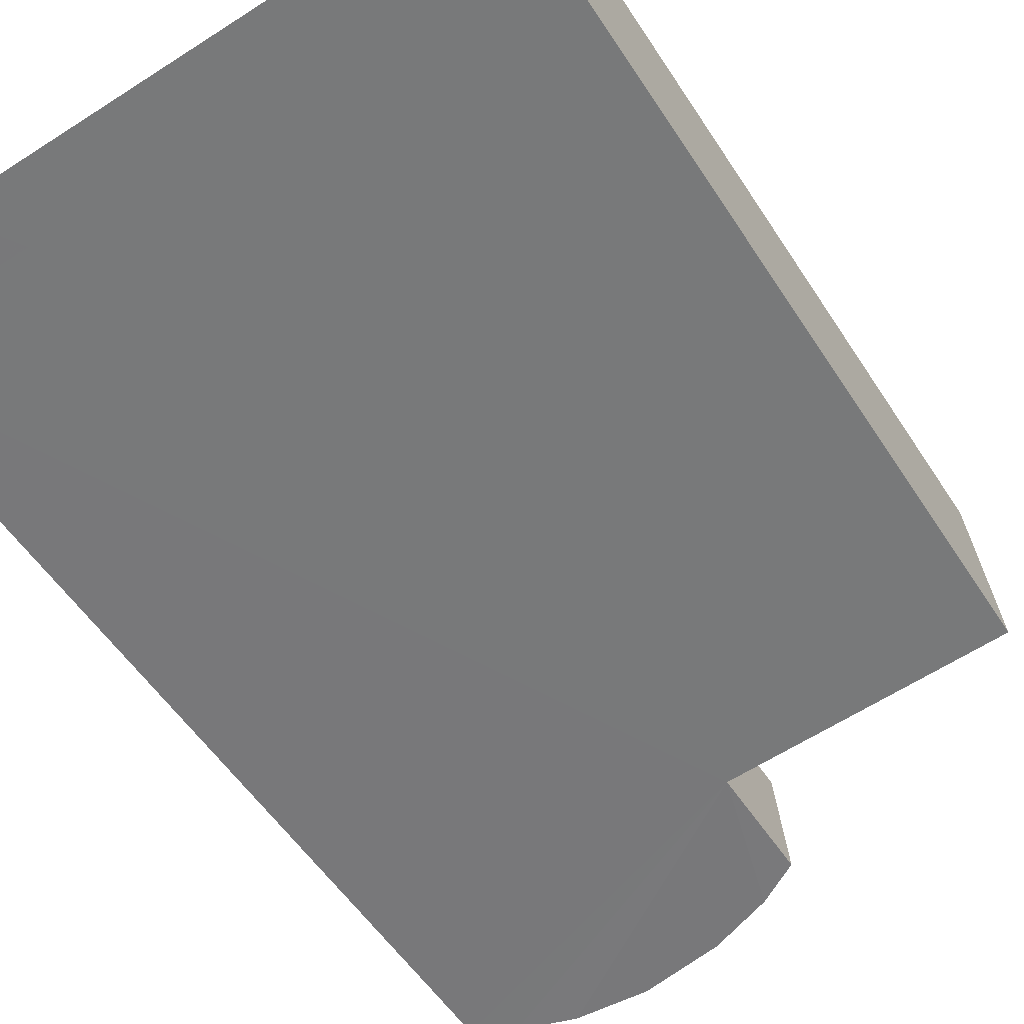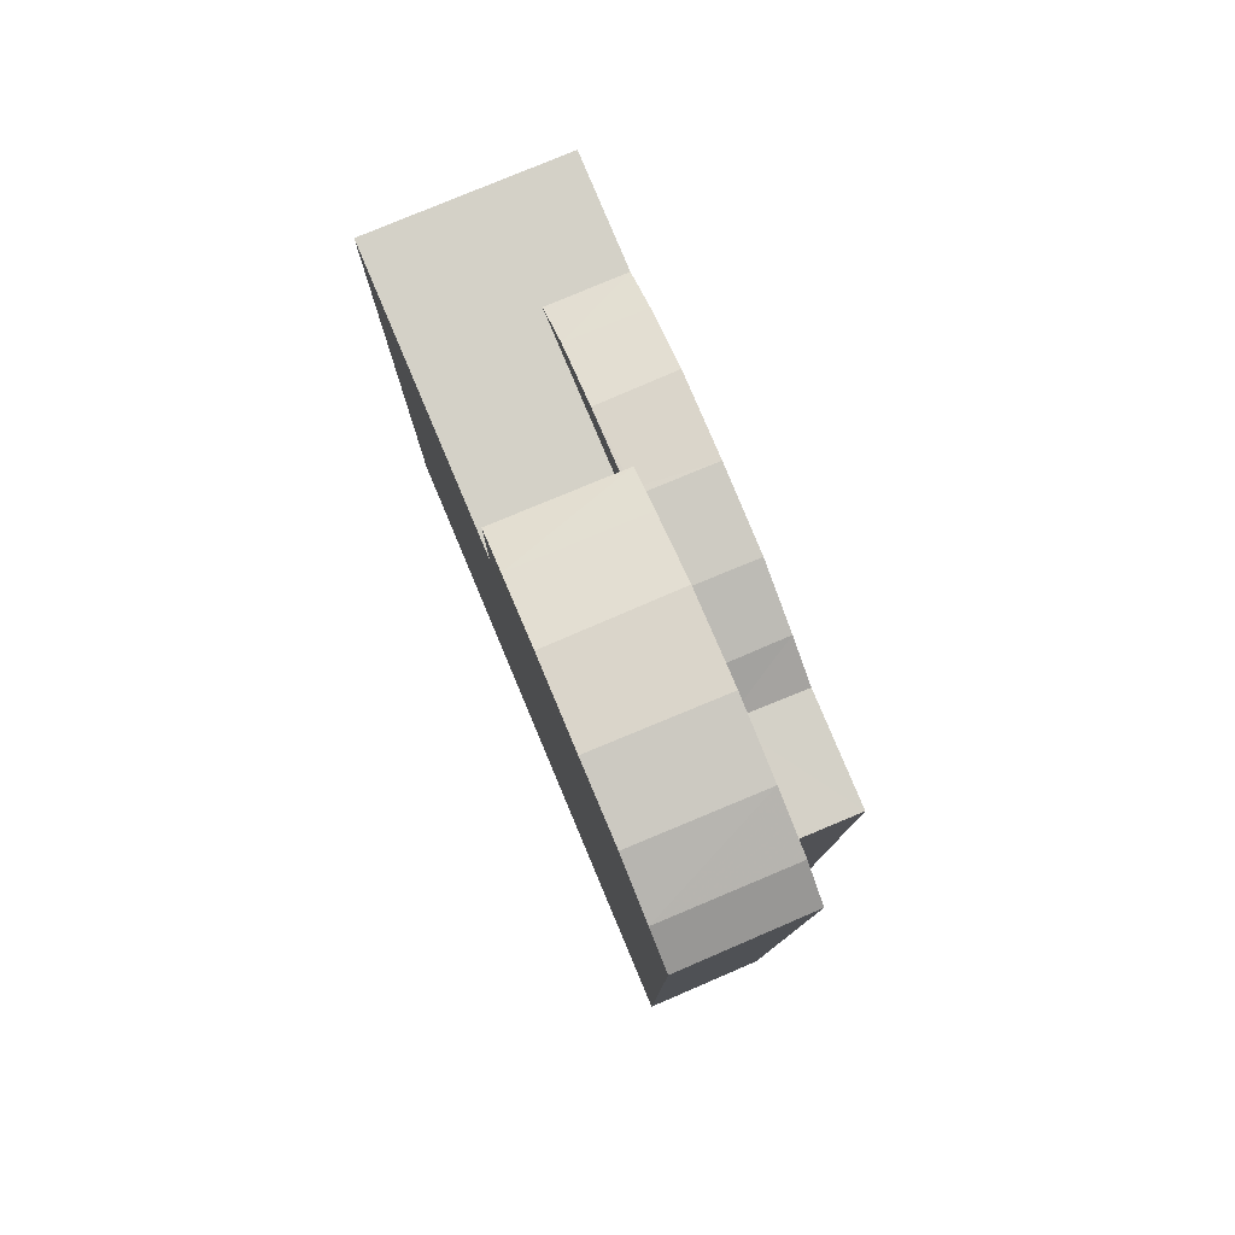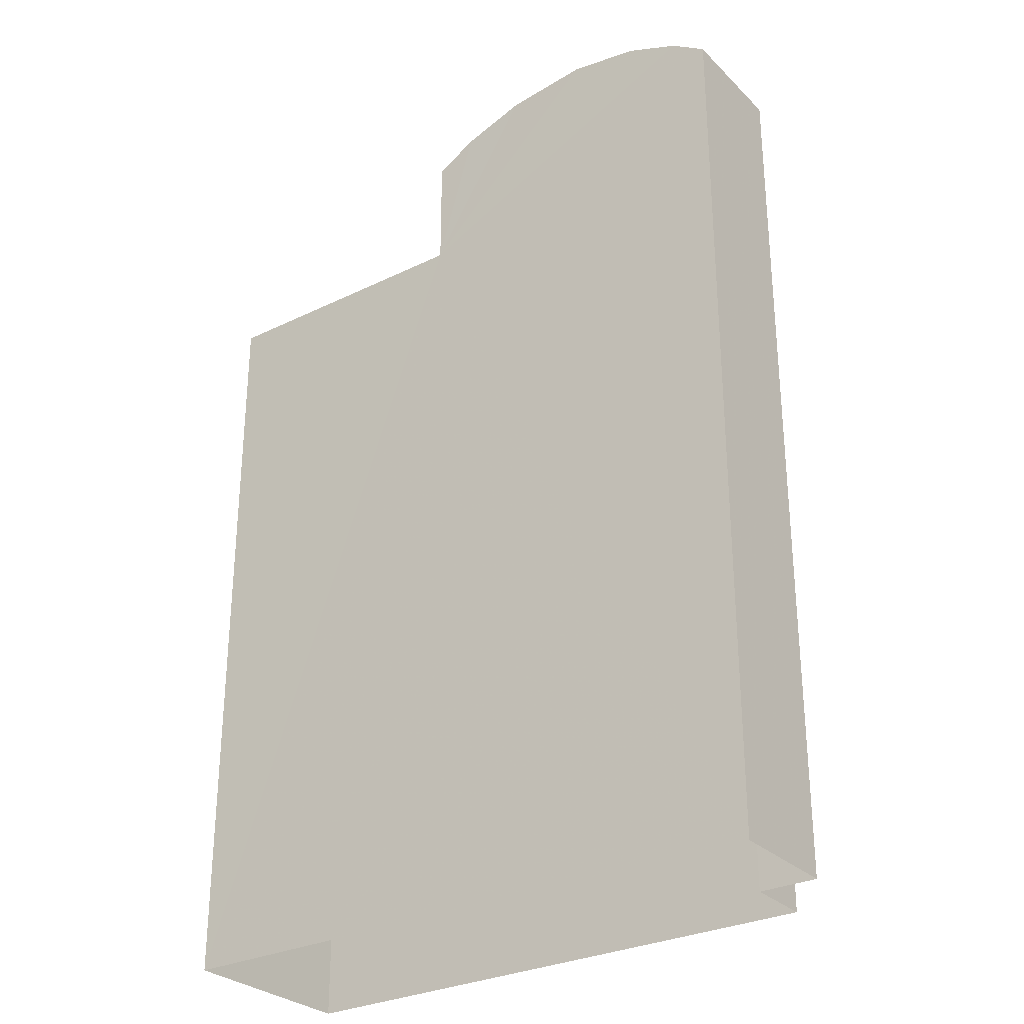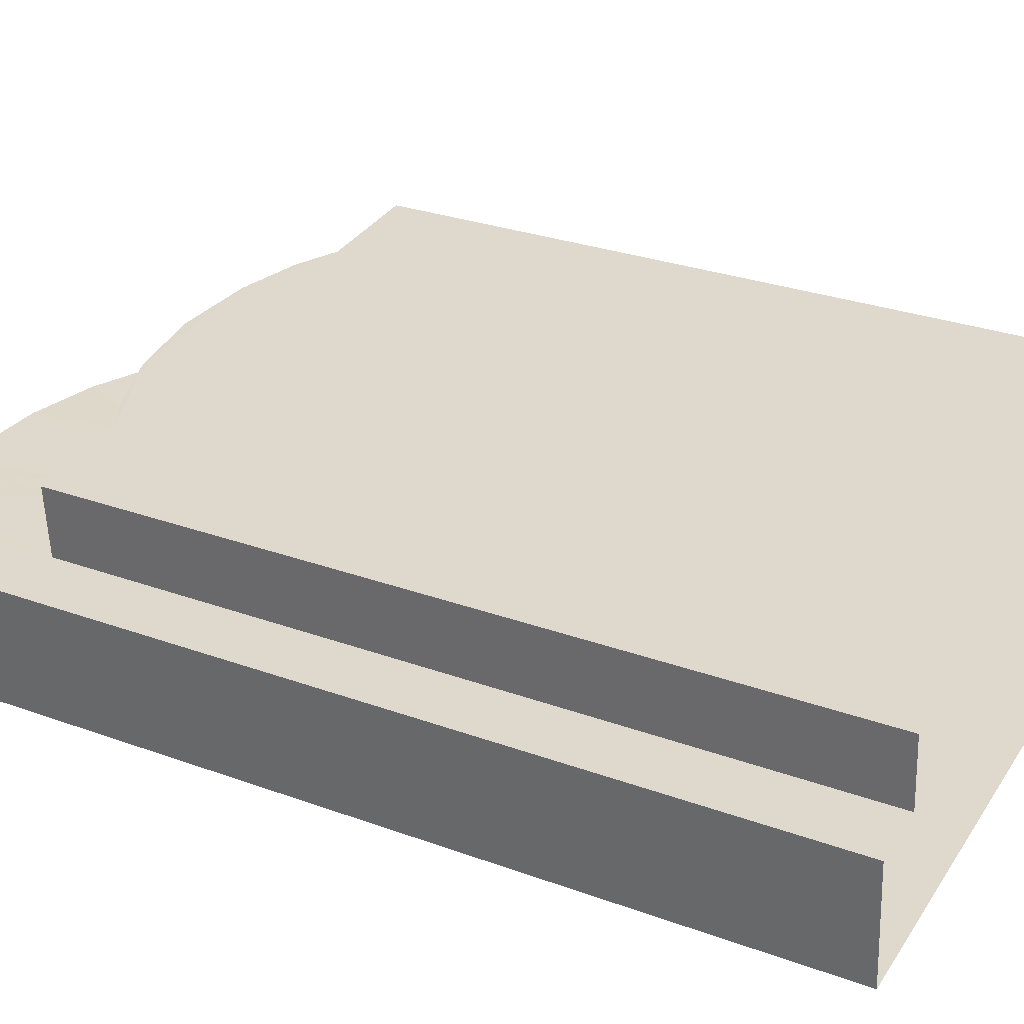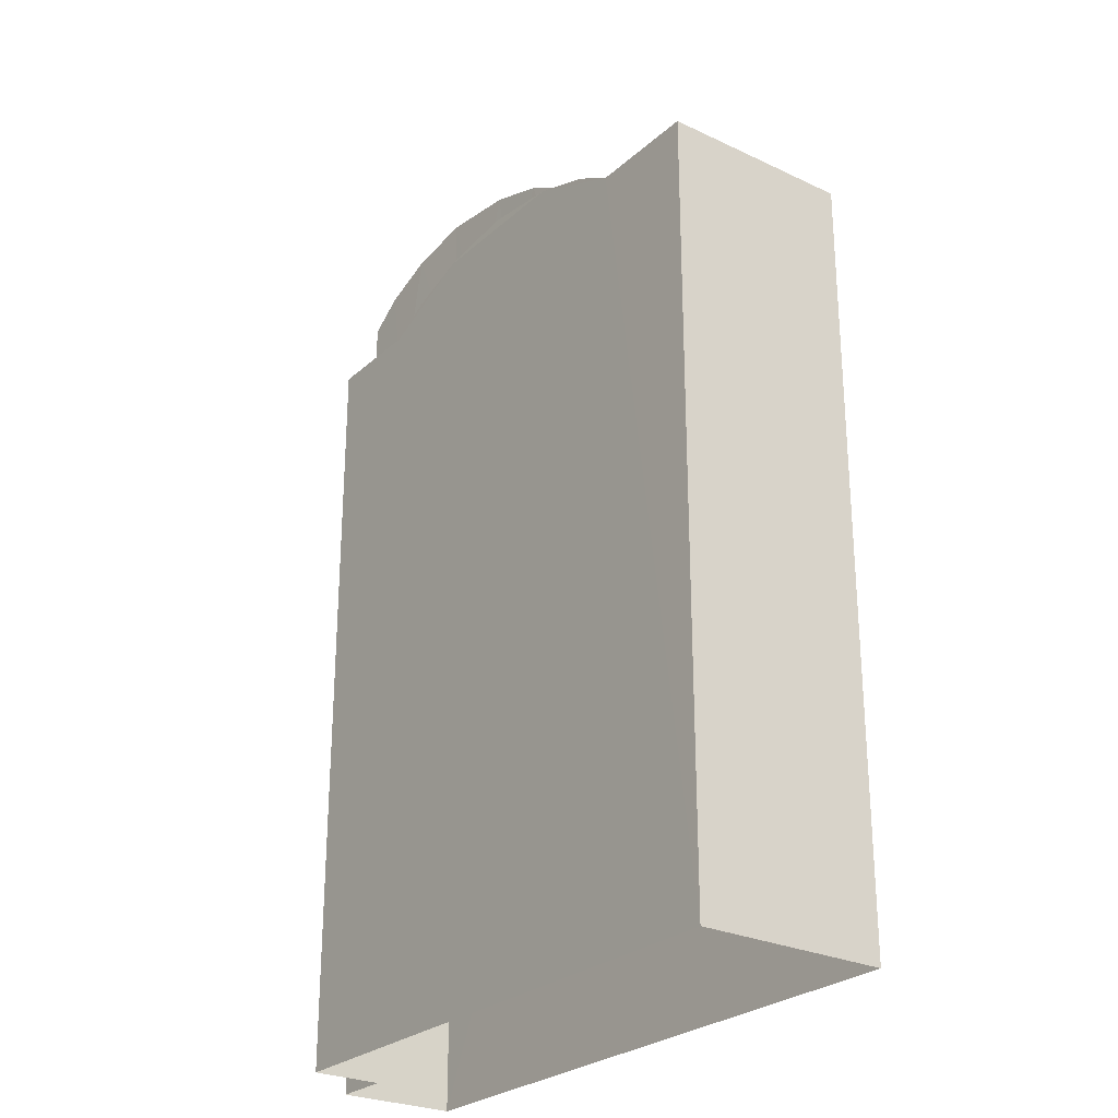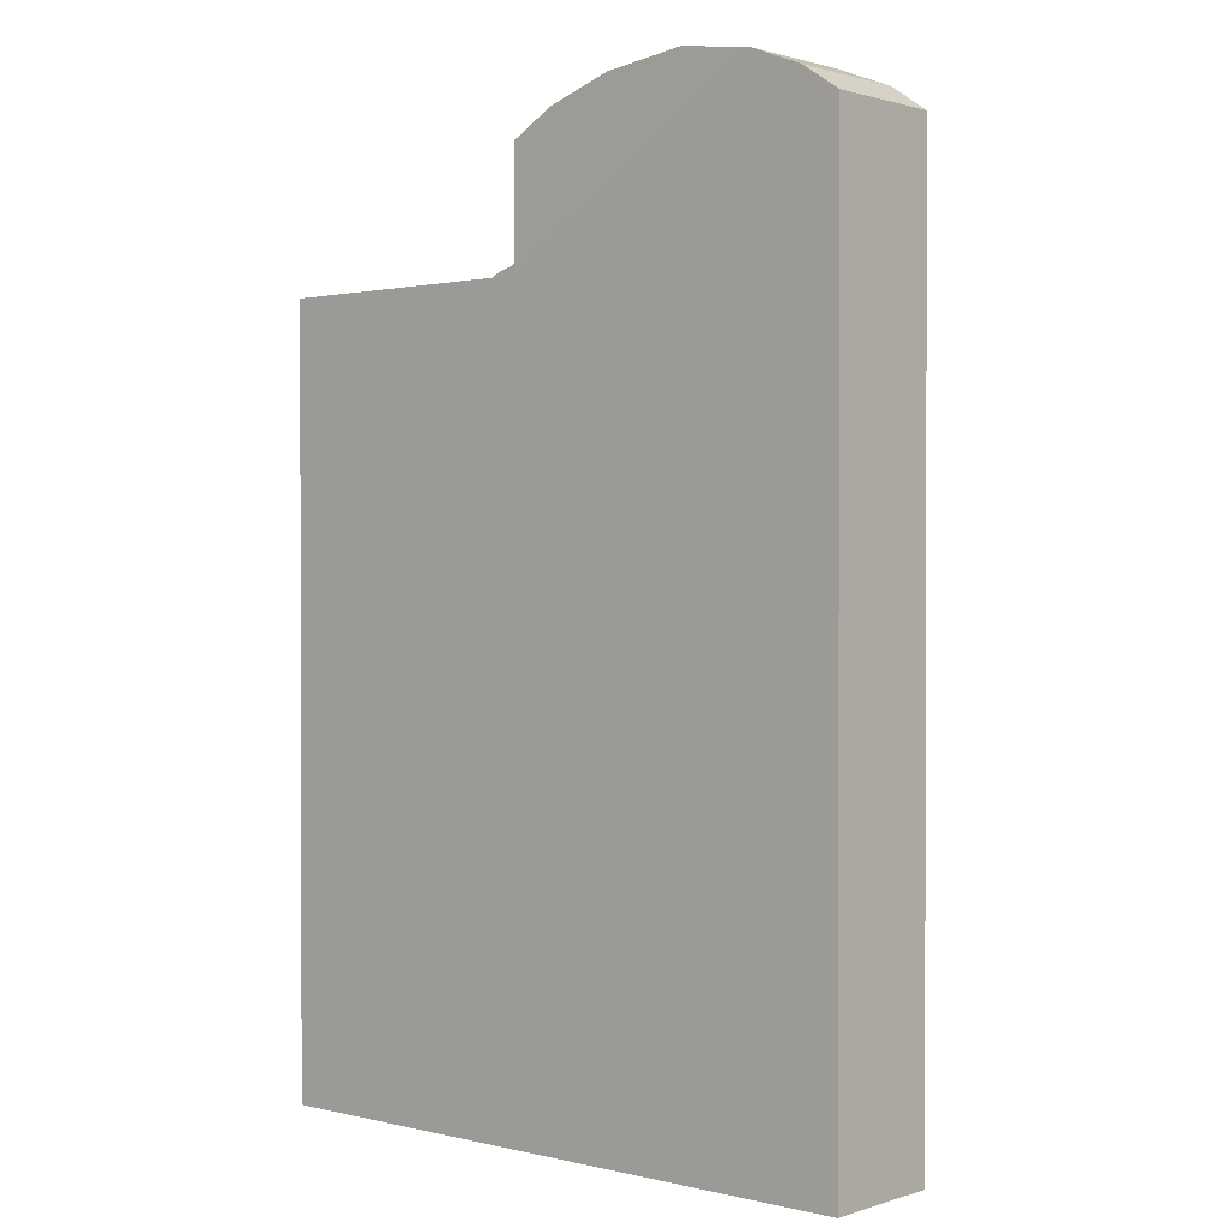
<metadata>
{"format":"obj","ext":"obj","renderer":"f3d","projection":"perspective","resolution":1024,"background":"white","views":[{"elev":-54.8,"azim":-147.5,"up":"+Y"},{"elev":79.8,"azim":62.6,"up":"+Z"},{"elev":-29.4,"azim":31.2,"up":"+Z"},{"elev":28.6,"azim":118.7,"up":"+Y"},{"elev":-26.5,"azim":-131.2,"up":"+Z"},{"elev":1.0,"azim":36.7,"up":"+Z"}]}
</metadata>
<code>
v -3.728e+05 -1.037e+05 30.86
v -3.728e+05 -1.037e+05 30.86
v -3.728e+05 -1.038e+05 30.86
v -3.728e+05 -1.038e+05 30.86
v -3.728e+05 -1.037e+05 30.86
v -3.728e+05 -1.037e+05 30.86
v -3.728e+05 -1.038e+05 65.62
v -3.728e+05 -1.037e+05 66.57
v -3.728e+05 -1.038e+05 66.57
v -3.728e+05 -1.037e+05 65.62
v -3.728e+05 -1.037e+05 67.4
v -3.728e+05 -1.038e+05 67.4
v -3.728e+05 -1.038e+05 60.98
v -3.728e+05 -1.037e+05 60.98
v -3.728e+05 -1.037e+05 60.98
v -3.728e+05 -1.038e+05 60.98
v -3.728e+05 -1.037e+05 60.98
v -3.728e+05 -1.037e+05 60.98
v -3.728e+05 -1.037e+05 63.01
v -3.728e+05 -1.037e+05 63.01
v -3.728e+05 -1.037e+05 62.97
v -3.728e+05 -1.037e+05 62.64
v -3.728e+05 -1.037e+05 62.64
v -3.728e+05 -1.037e+05 62.97
v -3.728e+05 -1.037e+05 66.57
v -3.728e+05 -1.038e+05 66.57
v -3.728e+05 -1.038e+05 67.4
v -3.728e+05 -1.037e+05 67.4
v -3.728e+05 -1.037e+05 61.86
v -3.728e+05 -1.037e+05 61.86
v -3.728e+05 -1.037e+05 65.62
v -3.728e+05 -1.038e+05 65.62
v -3.728e+05 -1.037e+05 60.98
v -3.728e+05 -1.037e+05 60.98
v -3.728e+05 -1.037e+05 60.98
v -3.728e+05 -1.037e+05 60.98
v -3.728e+05 -1.037e+05 62.64
v -3.728e+05 -1.037e+05 62.64
v -3.728e+05 -1.037e+05 61.86
v -3.728e+05 -1.037e+05 61.86
v -3.728e+05 -1.037e+05 67.8
v -3.728e+05 -1.038e+05 67.8
f 1 2 3
f 3 2 4
f 1 5 2
f 4 2 6
f 7 8 9
f 7 10 8
f 9 11 12
f 9 8 11
f 13 14 15
f 13 15 16
f 15 17 16
f 15 18 17
f 19 20 21
f 20 22 21
f 21 23 24
f 21 22 23
f 25 26 27
f 28 25 27
f 29 30 23
f 22 29 23
f 31 32 26
f 25 31 26
f 18 15 30
f 29 18 30
f 33 34 35
f 33 36 34
f 37 38 20
f 19 37 20
f 33 35 39
f 40 33 39
f 40 39 38
f 37 40 38
f 41 12 11
f 41 42 12
f 28 27 42
f 41 28 42
f 16 1 3
f 16 17 1
f 7 4 6
f 10 7 6
f 18 1 17
f 1 18 5
f 22 20 38
f 22 18 29
f 34 5 35
f 38 39 35
f 35 5 18
f 22 38 35
f 22 35 18
f 2 5 34
f 36 2 34
f 32 13 26
f 13 27 26
f 16 3 13
f 13 42 27
f 13 3 4
f 12 42 13
f 7 13 4
f 9 12 13
f 7 9 13
f 6 2 36
f 6 36 10
f 8 10 36
f 19 21 31
f 8 36 11
f 11 36 33
f 25 19 31
f 41 11 33
f 37 19 25
f 28 40 37
f 41 33 40
f 28 37 25
f 28 41 40
f 15 14 30
f 30 14 23
f 14 24 23
f 14 13 24
f 13 32 24
f 24 31 21
f 24 32 31

</code>
